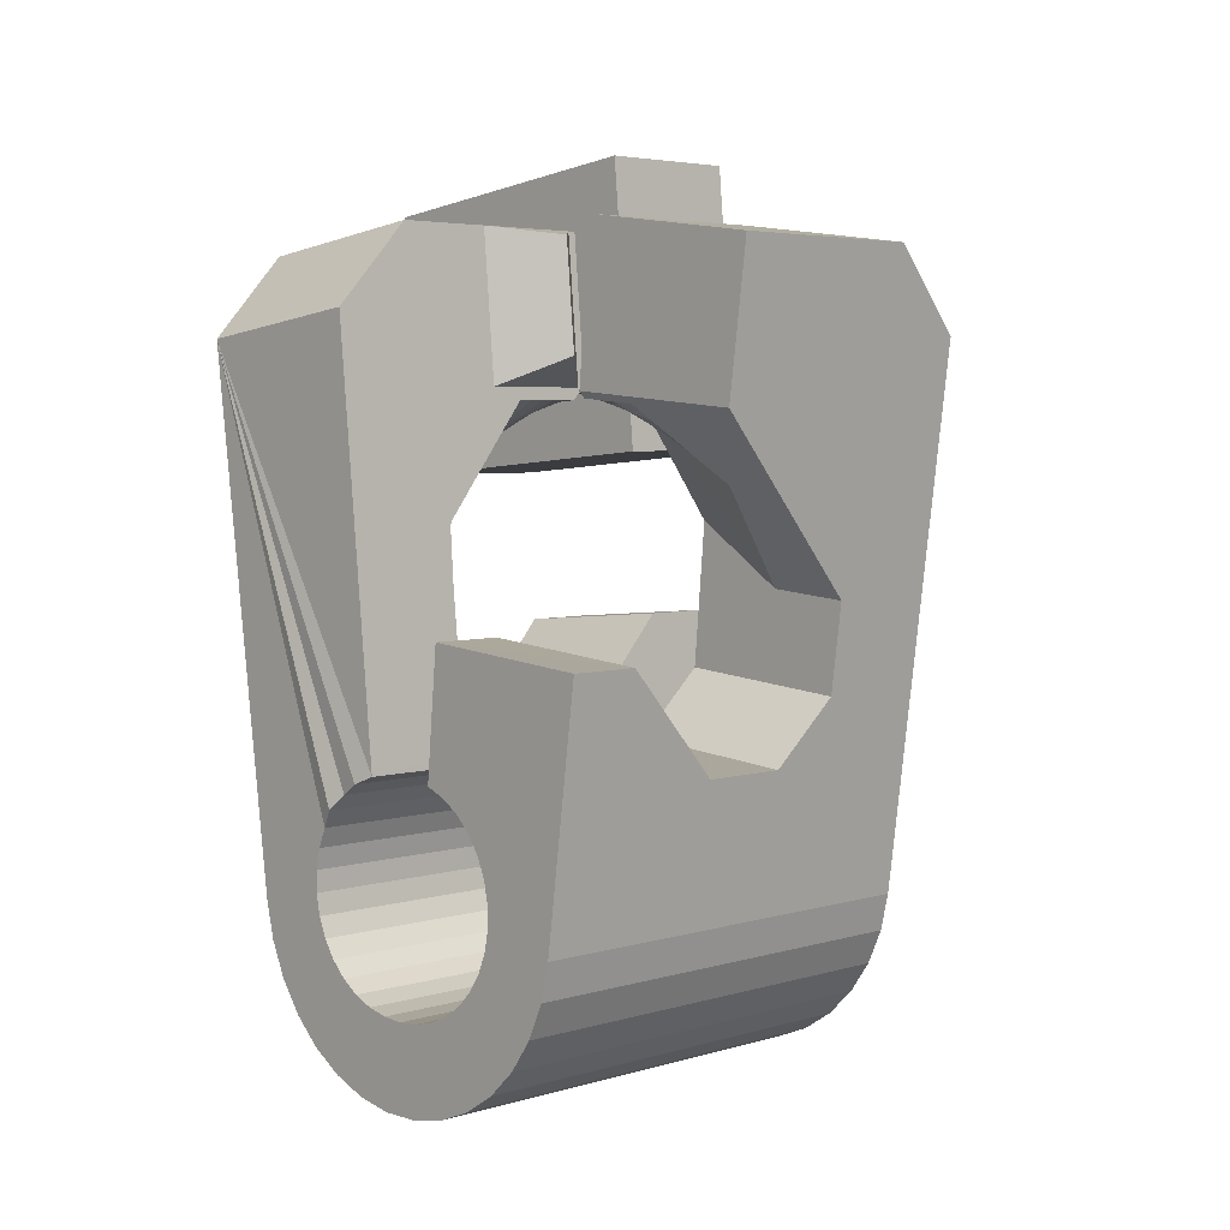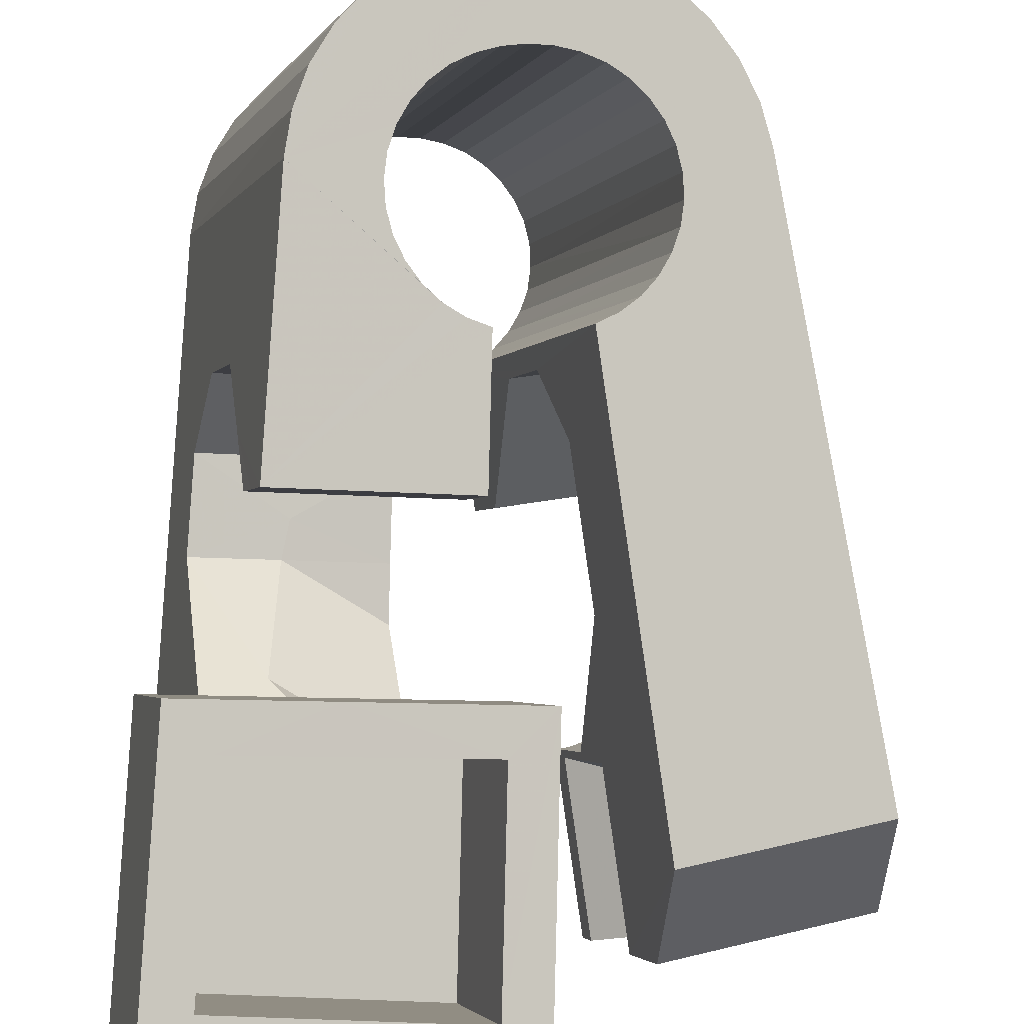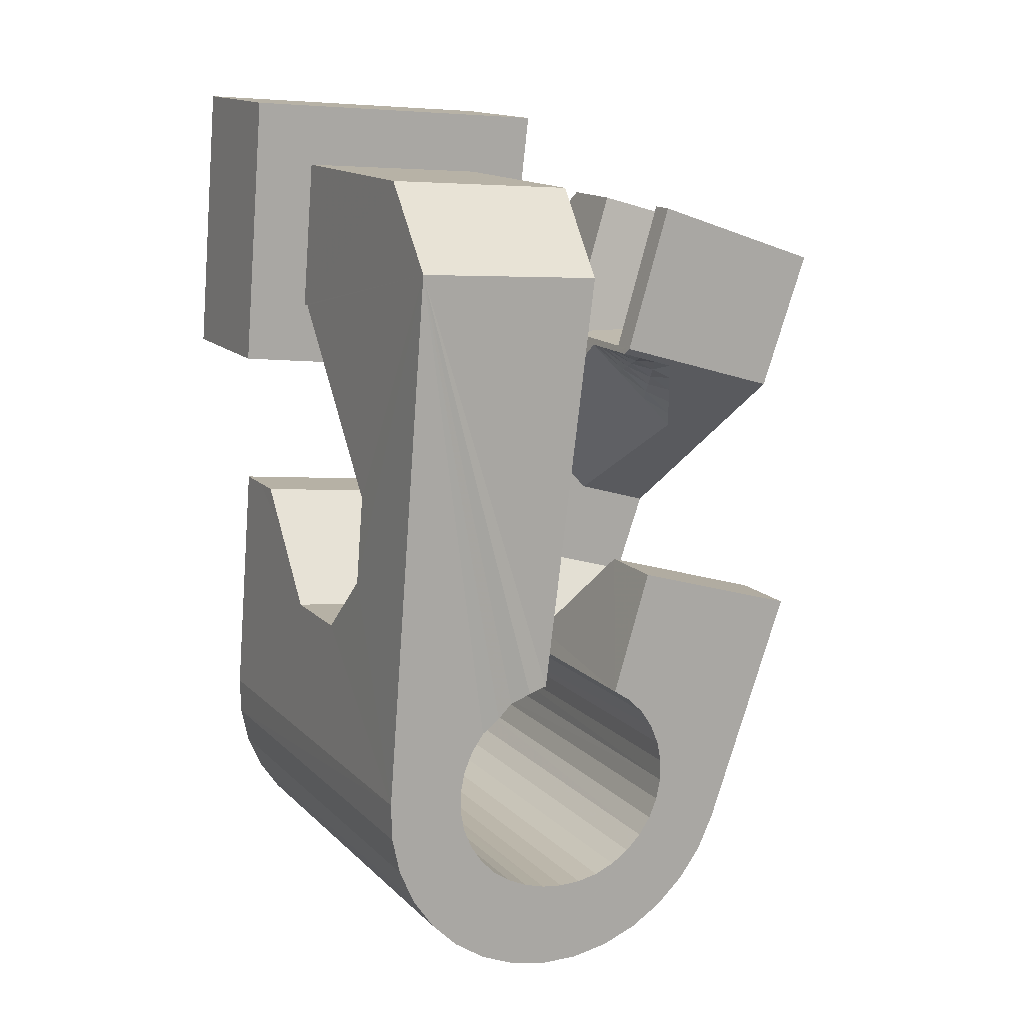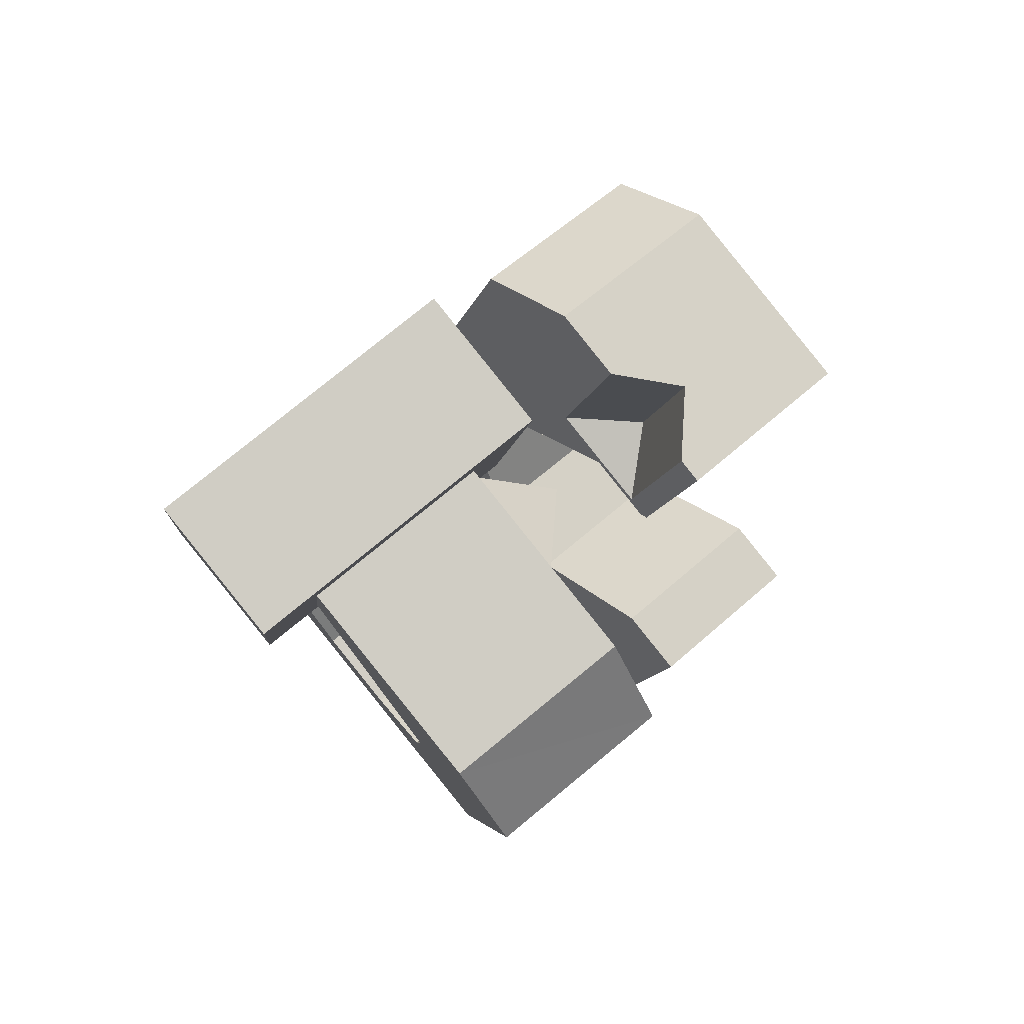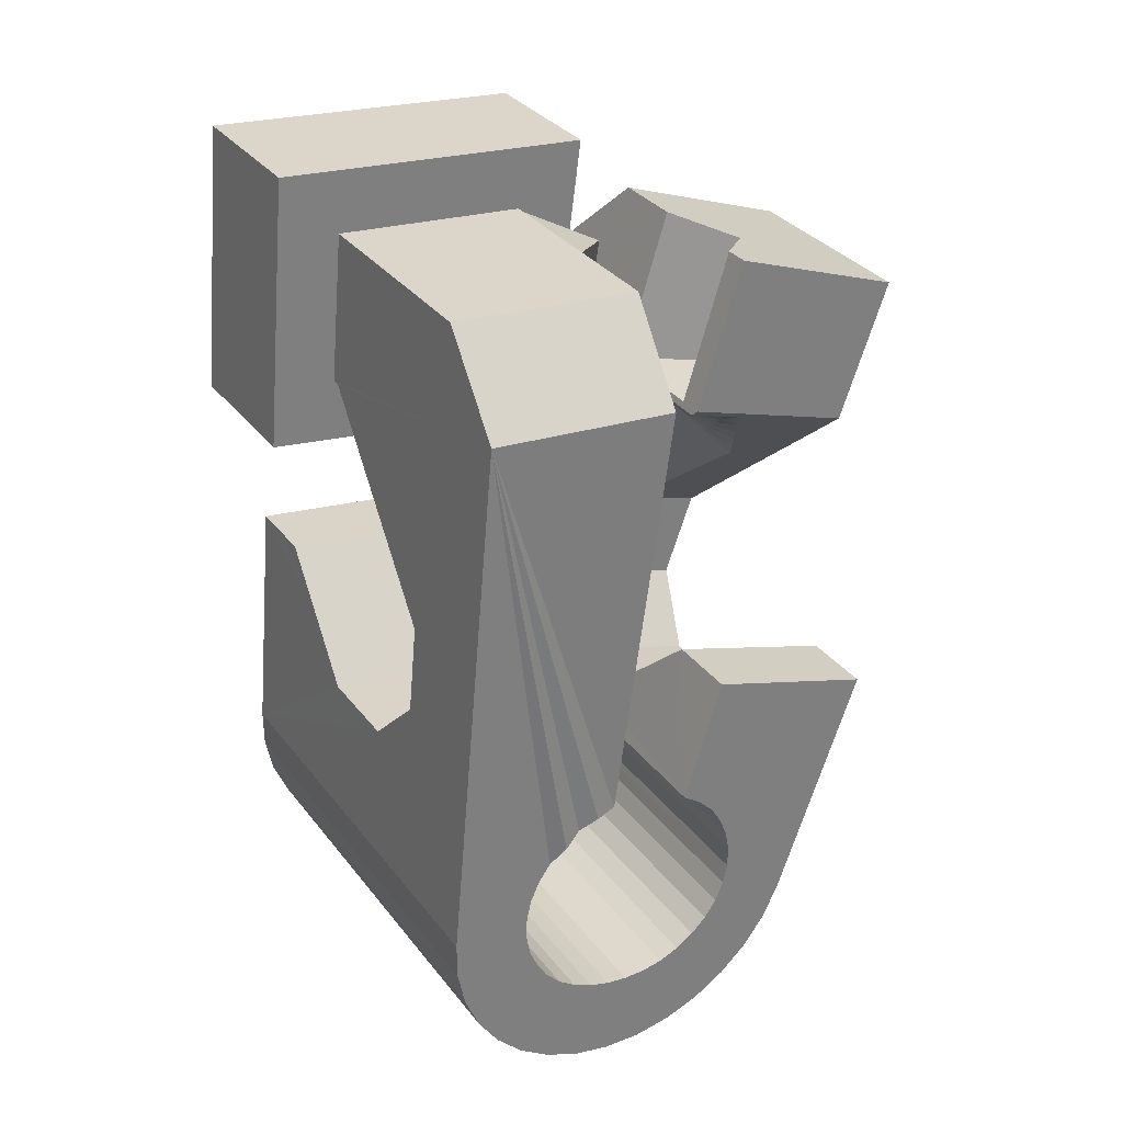
<metadata>
{"format":"obj","ext":"obj","renderer":"f3d","projection":"perspective","resolution":1024,"background":"white","views":[{"elev":-6.8,"azim":30.5,"up":"+Z"},{"elev":79.1,"azim":2.2,"up":"+Y"},{"elev":5.2,"azim":-42.8,"up":"+Z"},{"elev":78.6,"azim":-54.9,"up":"+Z"},{"elev":22.8,"azim":-46.7,"up":"+Z"}]}
</metadata>
<code>
v -0.05592 -0.03813 0.0466
v -0.0532 -0.02543 -0.04797
v -0.05307 0.01227 0.07942
v -0.05239 -0.026 0.06318
v -0.05235 -0.02473 -0.0546
v -0.0517 0.01869 0.0315
v -0.05032 -0.02439 -0.06101
v -0.04917 -0.01269 0.00642
v -0.0487 -0.01052 -0.009345
v -0.04716 -0.02443 -0.06694
v -0.04606 0.0373 0.08297
v -0.04539 0.001617 -0.01901
v -0.04537 0.01267 0.07227
v -0.0447 0.04372 0.03504
v -0.0444 0.01717 0.03861
v -0.04297 -0.02486 -0.07219
v -0.04211 0.01077 0.06839
v -0.04174 0.01292 0.04167
v -0.04134 0.01432 0.04187
v -0.04114 0.01674 -0.01686
v -0.03986 -0.02932 -0.04684
v -0.03955 -0.02887 -0.05063
v -0.03947 -0.02997 -0.04307
v -0.03876 0.0363 0.07562
v -0.03864 0.02538 -0.004965
v -0.0385 -0.02864 -0.05431
v -0.03836 -0.03078 -0.0395
v -0.03792 -0.02565 -0.07656
v -0.03778 0.04081 0.04196
v -0.03678 -0.02864 -0.05774
v -0.03659 0.03245 0.004778
v -0.03658 -0.03174 -0.03624
v -0.03514 -0.01636 0.005684
v -0.03512 0.03771 0.005526
v -0.03476 -0.000753 0.0261
v -0.03447 -0.02885 -0.06079
v -0.03435 -0.03356 -0.03348
v -0.03407 -0.01576 -0.000672
v -0.03321 0.04455 0.006496
v -0.03219 -0.02678 -0.07988
v -0.03195 0.00062 0.02872
v -0.03194 0.0504 -0.03721
v -0.03164 -0.02928 -0.06334
v -0.0313 -0.03367 -0.03107
v -0.03113 0.05111 -0.04385
v -0.02913 0.001997 0.03134
v -0.02911 0.05145 -0.05025
v -0.0284 -0.02991 -0.0653
v -0.02819 0.01229 0.03027
v -0.0281 -0.03519 -0.02949
v -0.02771 -0.003405 0.02972
v -0.02711 0.01045 0.04111
v -0.02692 0.02151 -0.006456
v -0.02631 0.003373 0.03395
v -0.02598 -0.02821 -0.08205
v -0.02594 0.05141 -0.05618
v -0.02592 0.009517 0.04096
v -0.0256 -0.001686 0.03157
v -0.02506 -0.009619 0.02432
v -0.02491 -0.03069 -0.06668
v -0.02441 -0.03555 -0.02842
v -0.02453 -0.008763 0.06629
v -0.02442 0.005847 0.06825
v -0.02353 -0.04711 0.04634
v -0.0235 2.9e-05 0.03343
v -0.02349 0.004749 0.03657
v -0.02334 0.003994 0.07917
v -0.02287 0.03506 0.004974
v -0.0228 0.02429 0.03195
v -0.02176 0.05098 -0.06143
v -0.02147 0.02619 0.03961
v -0.02142 0.01695 0.08096
v -0.0214 0.001745 0.03529
v -0.02127 -0.03159 -0.06751
v -0.02125 0.03735 0.0338
v -0.02099 0.02116 0.07411
v -0.02067 0.006124 0.03919
v -0.02064 -0.006052 0.03332
v -0.02054 0.03611 0.04104
v -0.01953 -0.02988 -0.08297
v -0.01941 -0.03518 0.06291
v -0.01929 0.003461 0.03714
v -0.01926 -0.003994 0.03442
v -0.01886 -0.01878 -0.01094
v -0.01865 0.04652 -0.03608
v -0.01869 -0.02121 0.004763
v -0.01851 -0.02238 0.01421
v -0.01834 0.04697 -0.03987
v -0.01826 0.04588 -0.03232
v -0.01787 -0.001938 0.03552
v -0.01757 -0.03259 -0.06774
v -0.01729 0.0472 -0.04355
v -0.01719 0.005177 0.039
v -0.01715 0.04506 -0.02874
v -0.01713 0.03028 0.07544
v -0.01671 0.05019 -0.0658
v -0.01648 0.000118 0.03662
v -0.01641 0.02904 0.08272
v -0.016 -0.006379 -0.02056
v -0.01557 0.0472 -0.04698
v -0.01537 0.0441 -0.02548
v -0.01512 -0.01462 0.0383
v -0.0151 0.002174 0.03772
v -0.01476 -0.01855 0.06527
v -0.01391 -0.03367 -0.06738
v -0.01371 0.004229 0.03882
v -0.01358 -0.0087 0.03694
v -0.01325 0.04699 -0.05003
v -0.01308 -0.03174 -0.08262
v -0.01302 0.04304 -0.02264
v -0.01291 -0.006301 0.03727
v -0.01224 -0.003905 0.03761
v -0.01177 0.008746 -0.01842
v -0.01157 -0.00151 0.03795
v -0.01098 0.04906 -0.06913
v -0.0109 0.000887 0.03829
v -0.01053 -0.03984 -0.03053
v -0.01043 0.04656 -0.05259
v -0.01038 -0.0348 -0.06639
v -0.01023 0.003281 0.03863
v -0.01015 0.04189 -0.02037
v -0.009892 0.004249 0.03998
v -0.00988 0.004108 0.04095
v -0.009517 0.000181 0.06792
v -0.0095 0.005654 0.04018
v -0.009125 0.001586 0.06812
v -0.007228 -0.04049 -0.03248
v -0.007192 0.04593 -0.05455
v -0.007133 -0.03594 -0.0647
v -0.006868 0.04075 -0.01874
v -0.006857 -0.03371 -0.081
v -0.006406 0.02424 0.003176
v -0.006354 -0.04414 -0.008423
v -0.005606 0.006608 0.03655
v -0.005133 0.001473 0.07193
v -0.00477 0.04763 -0.07129
v -0.004361 -0.04093 -0.03499
v -0.004289 -0.03707 -0.06238
v -0.003698 0.04515 -0.05593
v -0.003318 0.03963 -0.01782
v -0.003026 0.03632 0.004892
v -0.003021 -0.008447 0.04344
v -0.002966 -0.03204 -0.006699
v -0.002749 -0.01139 0.06366
v -0.00205 -0.04115 -0.03803
v -0.001943 -0.03813 -0.05954
v -0.001331 -0.01018 -0.02266
v -0.001094 -0.03572 -0.07818
v -0.000297 -0.04115 -0.04144
v -0.000205 -0.03908 -0.05626
v -6.1e-05 0.04425 -0.05675
v 0.000815 -0.04095 -0.0451
v 0.000836 -0.03988 -0.05266
v 0.000992 0.004349 0.0287
v 0.000996 0.03026 0.0399
v 0.001152 -0.0405 -0.0489
v 0.001476 0.02509 0.07528
v 0.001668 -0.002969 0.07896
v 0.001678 0.04596 -0.07221
v 0.002896 0.004941 -0.02051
v 0.003637 0.04325 -0.05698
v 0.003999 -0.0377 -0.07426
v 0.007303 0.04217 -0.05662
v 0.007926 0.01353 -0.008136
v 0.007993 0.02938 0.03225
v 0.008129 -0.02507 0.03322
v 0.008131 0.0441 -0.07186
v 0.008232 -0.0237 0.03223
v 0.008234 -0.03958 -0.06939
v 0.008666 0.02206 0.08251
v 0.008903 -0.02131 0.03257
v 0.009319 -0.02082 0.03383
v 0.009571 -0.01891 0.03291
v 0.01024 -0.01652 0.03324
v 0.01069 0.036 -0.01979
v 0.0108 0.01054 0.007226
v 0.01083 0.04105 -0.05563
v 0.01091 -0.01412 0.03359
v 0.01145 -0.04128 -0.06373
v 0.01158 -0.01172 0.03393
v 0.01165 -0.02455 0.03142
v 0.01251 0.008764 0.0164
v 0.01287 -0.0222 0.03081
v 0.01322 -0.03036 0.06049
v 0.01354 -0.04275 -0.05751
v 0.01397 0.03535 -0.02173
v 0.01408 0.0399 -0.05394
v 0.01409 -0.01986 0.0302
v 0.01435 0.04213 -0.07024
v 0.01441 -0.02611 0.06109
v 0.01455 -0.002091 0.03648
v 0.01507 -0.02539 0.03062
v 0.0153 -0.01751 0.02959
v 0.01541 -0.02564 -0.01866
v 0.01652 -0.01516 0.02898
v 0.01684 -0.02309 0.02906
v 0.01685 0.03491 -0.02423
v 0.01692 0.03877 -0.05163
v 0.01774 -0.01282 0.02837
v 0.0185 -0.02623 0.02982
v 0.0186 -0.0208 0.0275
v 0.0192 0.03468 -0.02725
v 0.01927 0.03772 -0.04878
v 0.01965 -0.007386 0.06375
v 0.02012 0.04012 -0.06742
v 0.02037 -0.0185 0.02594
v 0.02047 -0.006362 0.02037
v 0.02081 -0.02399 0.02731
v 0.02093 0.03468 -0.03067
v 0.021 0.03677 -0.0455
v 0.02198 -0.01455 0.03719
v 0.02203 0.0349 -0.03434
v 0.02205 0.03596 -0.0419
v 0.02213 -0.01621 0.02438
v 0.02241 0.03533 -0.03814
v 0.02312 -0.02174 0.0248
v 0.02312 0.005002 0.06551
v 0.02331 -0.05145 -0.01538
v 0.02389 -0.01391 0.02282
v 0.02437 0.02181 0.05328
v 0.02477 0.008012 -0.002467
v 0.02521 0.03814 -0.0635
v 0.02543 -0.0195 0.02228
v 0.02621 -0.01895 0.05984
v 0.0267 -0.03935 -0.01367
v 0.02706 0.006537 0.003412
v 0.02708 -0.02933 -0.02084
v 0.02755 -0.0173 -0.02944
v 0.02774 -0.01725 0.01977
v 0.02944 0.03626 -0.05863
v 0.03005 -0.01501 0.01726
v 0.03178 -0.002175 -0.02729
v 0.03267 0.03456 -0.05297
v 0.03476 0.0331 -0.04675
v 0.03726 0.006297 -0.01502
v 0.03941 -0.03278 0.02588
v 0.04079 0.003152 0.000187
v 0.04534 -0.03806 0.05145
v 0.05524 -0.002698 0.05647
v 0.05591 0.01425 0.0444
f 166 236 238
f 166 238 184
f 164 235 221
f 235 237 221
f 237 226 221
f 226 176 221
f 176 164 221
f 160 232 164
f 232 235 164
f 160 147 228
f 160 228 232
f 172 190 211
f 190 224 211
f 211 191 172
f 211 224 204
f 211 204 191
f 20 113 53
f 113 132 53
f 132 31 53
f 31 25 53
f 25 20 53
f 99 113 12
f 113 20 12
f 99 12 84
f 12 9 84
f 84 9 38
f 9 8 38
f 8 33 38
f 33 86 38
f 86 84 38
f 123 124 142
f 124 144 142
f 142 102 123
f 142 144 104
f 142 104 102
f 104 144 124
f 122 120 106
f 122 106 93
f 35 33 8
f 35 8 18
f 41 35 18
f 46 41 18
f 54 46 18
f 66 54 18
f 77 66 18
f 122 93 77
f 18 122 77
f 86 33 87
f 33 35 59
f 35 51 59
f 51 78 59
f 78 107 59
f 107 87 59
f 87 33 59
f 103 106 116
f 106 120 116
f 103 82 93
f 103 93 106
f 82 66 77
f 82 77 93
f 97 103 114
f 103 116 114
f 97 73 82
f 97 82 103
f 82 73 66
f 73 54 66
f 90 97 112
f 97 114 112
f 90 65 73
f 90 73 97
f 73 65 54
f 65 46 54
f 83 90 111
f 90 112 111
f 83 58 65
f 83 65 90
f 65 58 46
f 58 41 46
f 83 111 107
f 83 107 78
f 58 83 78
f 58 78 51
f 58 51 41
f 51 35 41
f 166 168 181
f 166 181 192
f 231 226 237
f 231 237 236
f 229 231 236
f 223 229 236
f 216 223 236
f 208 216 236
f 200 208 236
f 166 192 200
f 236 166 200
f 176 226 182
f 226 231 207
f 231 219 207
f 219 199 207
f 199 180 207
f 180 182 207
f 182 226 207
f 183 181 171
f 181 168 171
f 183 196 192
f 183 192 181
f 196 208 200
f 196 200 192
f 188 183 173
f 183 171 173
f 188 201 196
f 188 196 183
f 196 201 208
f 201 216 208
f 193 188 174
f 188 173 174
f 193 206 201
f 193 201 188
f 201 206 216
f 206 223 216
f 195 193 178
f 193 174 178
f 195 214 206
f 195 206 193
f 206 214 223
f 214 229 223
f 195 178 180
f 195 180 199
f 214 195 199
f 214 199 219
f 214 219 229
f 219 231 229
f 19 52 57
f 52 125 57
f 125 122 57
f 122 18 57
f 18 19 57
f 171 168 166
f 117 133 143
f 204 217 220
f 117 143 147
f 191 204 220
f 191 220 175
f 173 171 166
f 174 173 166
f 178 174 166
f 180 178 166
f 184 190 172
f 166 184 172
f 180 166 172
f 180 172 191
f 182 180 191
f 117 147 160
f 182 191 175
f 176 182 175
f 164 176 175
f 160 164 175
f 175 117 160
f 227 225 218
f 227 218 185
f 228 227 185
f 239 238 236
f 232 228 185
f 240 239 236
f 240 236 237
f 232 185 234
f 235 232 234
f 234 240 237
f 237 235 234
f 161 151 91
f 151 74 91
f 91 105 163
f 91 163 161
f 105 119 177
f 105 177 163
f 119 129 187
f 119 187 177
f 129 138 198
f 129 198 187
f 138 146 203
f 138 203 198
f 146 150 210
f 146 210 203
f 150 153 210
f 153 213 210
f 153 156 213
f 156 215 213
f 156 152 212
f 156 212 215
f 152 149 212
f 149 209 212
f 149 145 209
f 145 202 209
f 145 137 197
f 145 197 202
f 137 127 186
f 137 186 197
f 127 117 175
f 127 175 186
f 130 140 50
f 140 61 50
f 50 44 121
f 50 121 130
f 44 37 110
f 44 110 121
f 37 32 101
f 37 101 110
f 32 27 94
f 32 94 101
f 27 23 94
f 23 89 94
f 23 21 89
f 21 85 89
f 21 22 88
f 21 88 85
f 22 26 92
f 22 92 88
f 26 30 100
f 26 100 92
f 30 36 108
f 30 108 100
f 36 43 108
f 43 118 108
f 43 48 118
f 48 128 118
f 48 60 139
f 48 139 128
f 60 74 139
f 74 151 139
f 233 234 185
f 233 185 179
f 179 169 233
f 169 230 233
f 169 162 222
f 169 222 230
f 162 148 205
f 162 205 222
f 148 131 189
f 148 189 205
f 131 109 167
f 131 167 189
f 109 80 159
f 109 159 167
f 80 55 159
f 55 136 159
f 55 40 115
f 55 115 136
f 40 28 115
f 28 96 115
f 28 16 70
f 28 70 96
f 16 10 56
f 16 56 70
f 10 7 56
f 7 47 56
f 7 5 47
f 5 45 47
f 5 2 45
f 2 42 45
f 132 141 68
f 141 39 68
f 39 34 68
f 34 31 68
f 31 132 68
f 39 141 140
f 175 220 240
f 159 136 115
f 205 189 167
f 47 45 42
f 70 56 47
f 70 47 42
f 233 230 222
f 115 96 70
f 159 115 70
f 159 70 42
f 205 167 159
f 234 233 222
f 222 205 159
f 234 222 159
f 39 140 130
f 39 130 121
f 42 39 121
f 42 121 110
f 42 110 101
f 42 101 94
f 42 94 89
f 42 89 85
f 42 85 88
f 42 88 92
f 42 92 100
f 42 100 108
f 159 42 108
f 159 108 118
f 159 118 128
f 159 128 139
f 159 139 151
f 159 151 161
f 159 161 163
f 159 163 177
f 234 159 177
f 234 177 187
f 234 187 198
f 234 198 203
f 234 203 210
f 234 210 213
f 234 213 215
f 234 215 212
f 240 234 212
f 186 175 240
f 197 186 240
f 202 197 240
f 209 202 240
f 212 209 240
f 225 227 194
f 227 228 194
f 228 147 194
f 147 143 194
f 143 225 194
f 218 225 133
f 225 143 133
f 49 52 19
f 17 63 67
f 6 49 19
f 17 67 3
f 6 19 17
f 17 3 6
f 67 63 126
f 125 52 49
f 158 67 126
f 125 49 154
f 126 125 154
f 126 154 158
f 170 98 72
f 98 11 72
f 11 3 72
f 3 67 72
f 67 158 72
f 158 170 72
f 29 79 75
f 29 75 14
f 98 95 24
f 11 98 24
f 24 29 14
f 14 11 24
f 157 95 98
f 75 79 155
f 157 98 170
f 165 75 155
f 165 155 157
f 170 165 157
f 135 13 76
f 13 24 76
f 24 95 76
f 95 157 76
f 157 135 76
f 134 15 13
f 13 135 134
f 13 15 29
f 13 29 24
f 15 134 71
f 134 155 71
f 155 79 71
f 79 29 71
f 29 15 71
f 134 135 157
f 134 157 155
f 165 170 154
f 170 158 154
f 14 75 69
f 75 165 69
f 165 154 69
f 154 49 69
f 49 6 69
f 6 14 69
f 11 14 3
f 14 6 3
f 224 190 184
f 217 204 224
f 224 184 238
f 239 217 224
f 224 238 239
f 4 81 62
f 81 104 62
f 104 124 62
f 124 126 62
f 126 63 62
f 63 17 62
f 17 4 62
f 218 133 117
f 61 64 1
f 40 55 80
f 109 131 148
f 2 5 7
f 7 10 16
f 2 7 16
f 162 169 179
f 16 28 40
f 16 40 80
f 2 16 80
f 80 109 148
f 162 179 185
f 80 148 162
f 80 162 185
f 218 117 127
f 218 127 137
f 185 218 137
f 185 137 145
f 185 145 149
f 185 149 152
f 185 152 156
f 185 156 153
f 185 153 150
f 185 150 146
f 80 185 146
f 80 146 138
f 80 138 129
f 80 129 119
f 80 119 105
f 80 105 91
f 80 91 74
f 80 74 60
f 80 60 48
f 80 48 43
f 2 80 43
f 2 43 36
f 2 36 30
f 2 30 26
f 2 26 22
f 2 22 21
f 2 21 23
f 2 23 27
f 1 2 27
f 50 61 1
f 44 50 1
f 37 44 1
f 32 37 1
f 27 32 1
f 116 120 122
f 140 141 132
f 104 81 64
f 140 132 113
f 102 104 64
f 102 64 61
f 114 116 122
f 112 114 122
f 111 112 122
f 107 111 122
f 126 124 123
f 125 126 123
f 122 125 123
f 107 122 123
f 107 123 102
f 87 107 102
f 140 113 99
f 87 102 61
f 86 87 61
f 84 86 61
f 99 84 61
f 61 140 99
f 25 31 34
f 4 17 19
f 1 4 19
f 25 34 39
f 25 39 42
f 20 25 42
f 12 20 42
f 12 42 2
f 9 12 2
f 9 2 1
f 1 19 18
f 1 18 8
f 1 8 9
f 240 220 239
f 220 217 239
f 81 4 64
f 4 1 64

</code>
